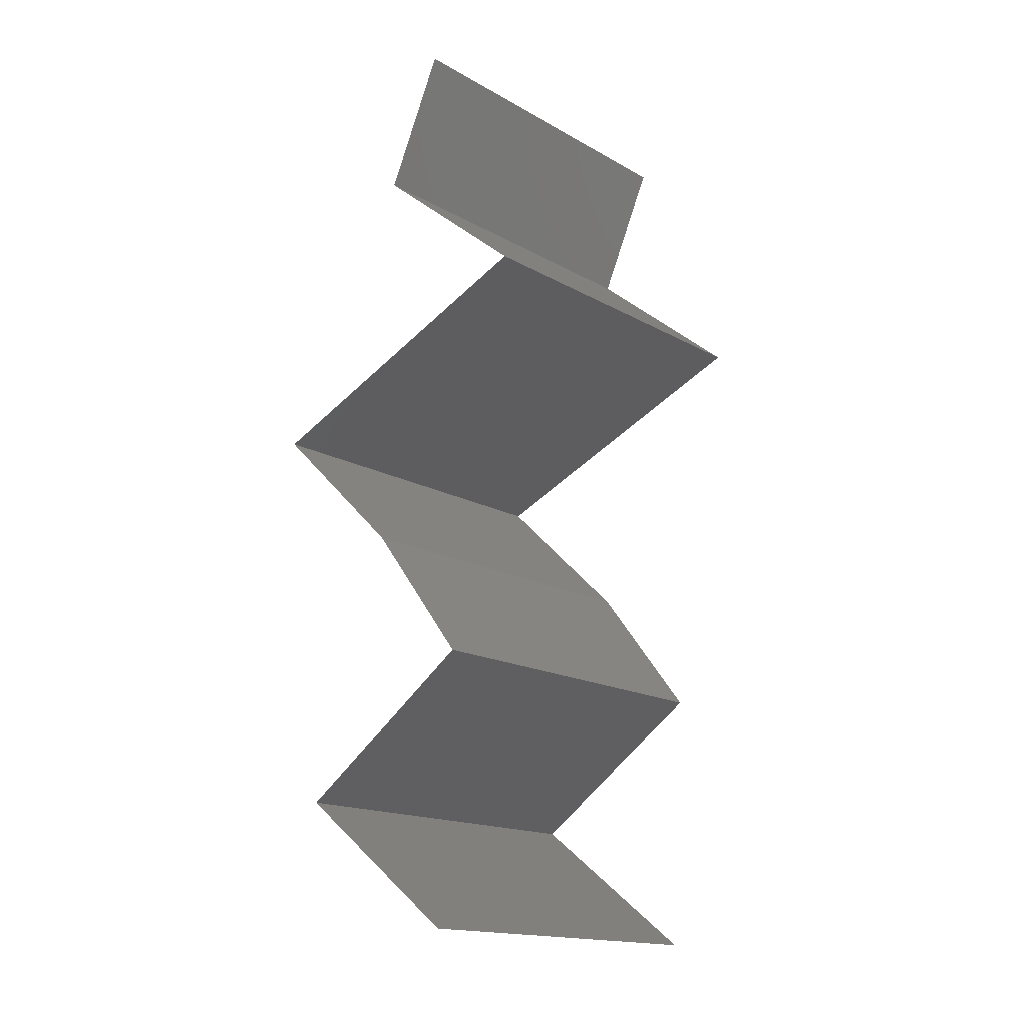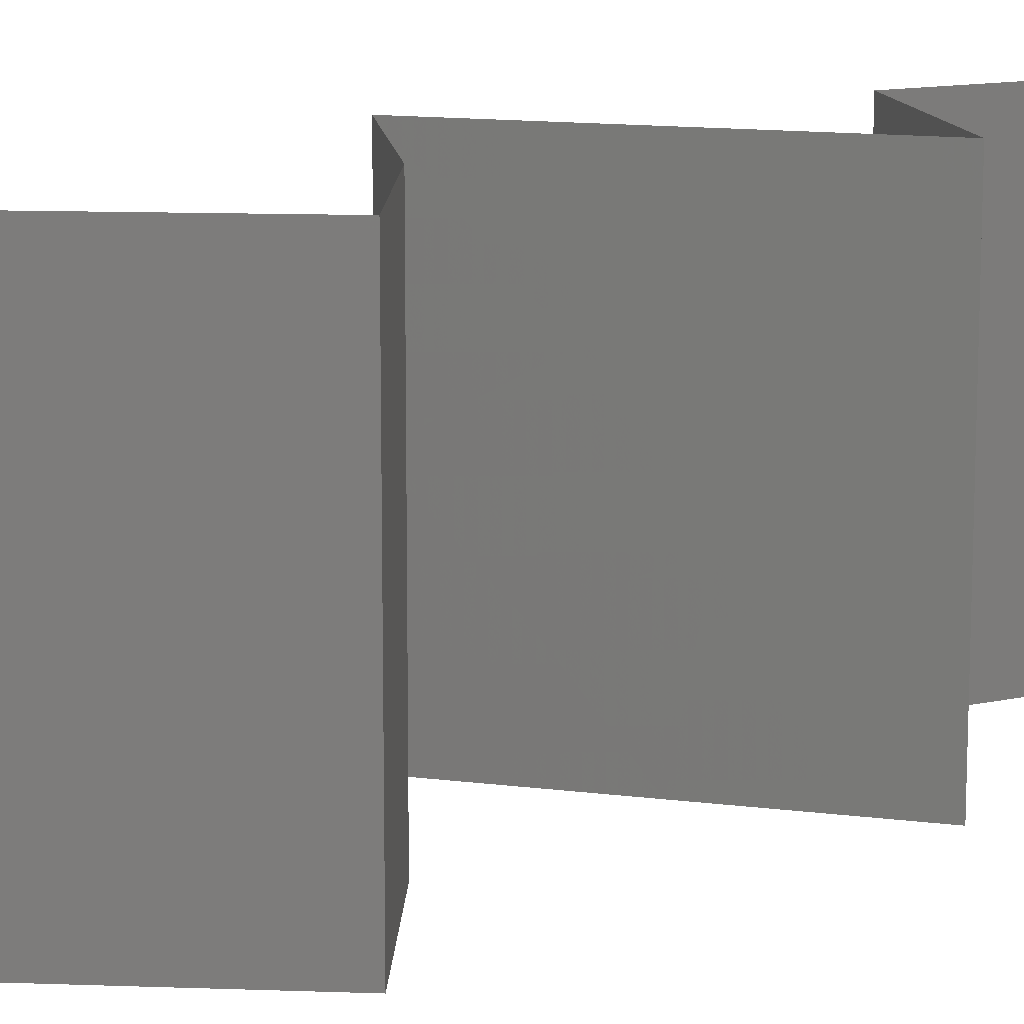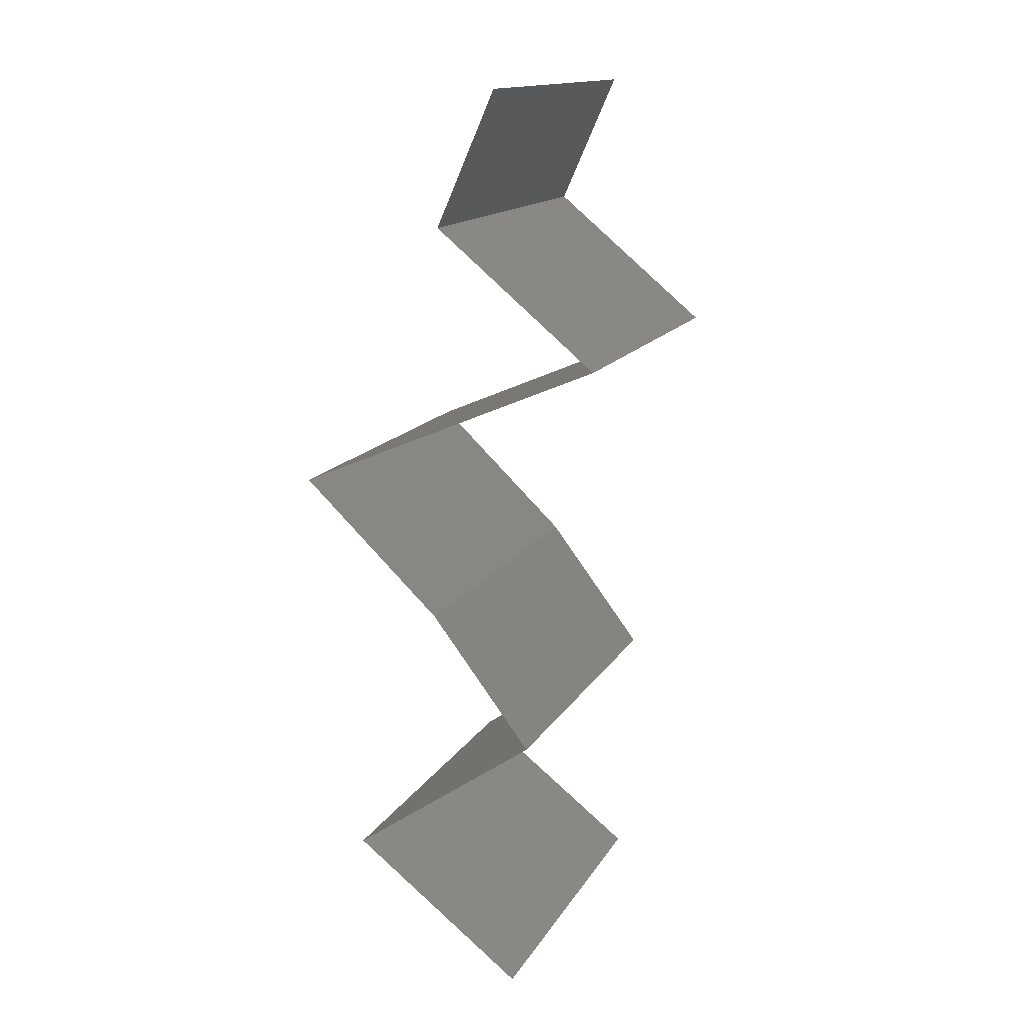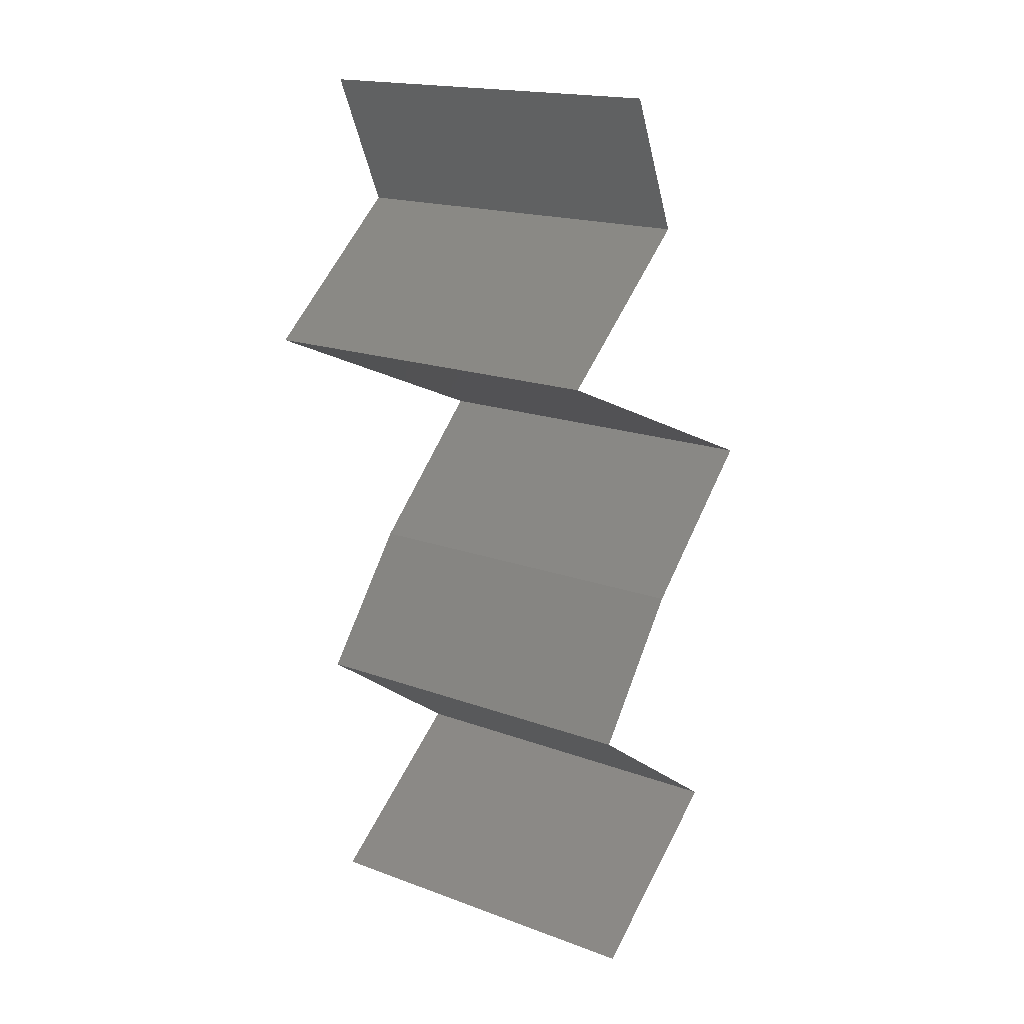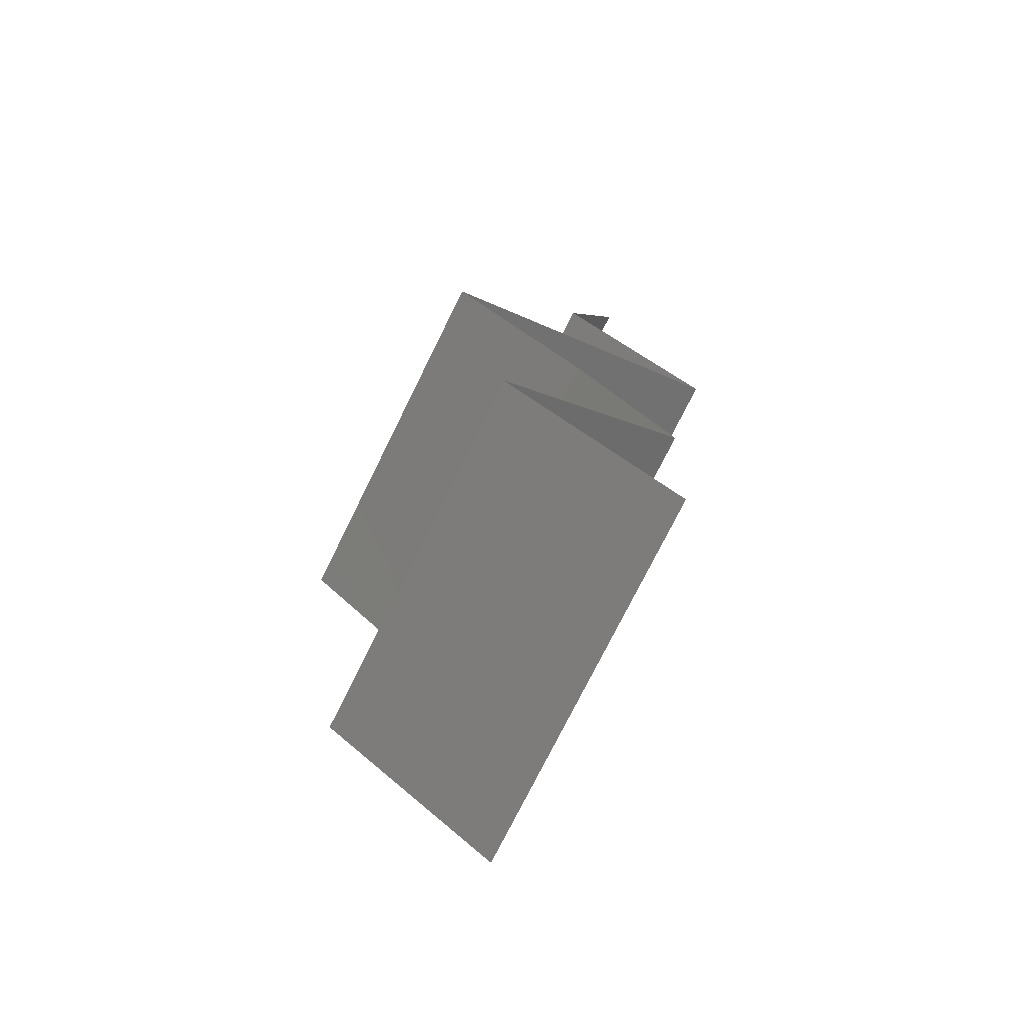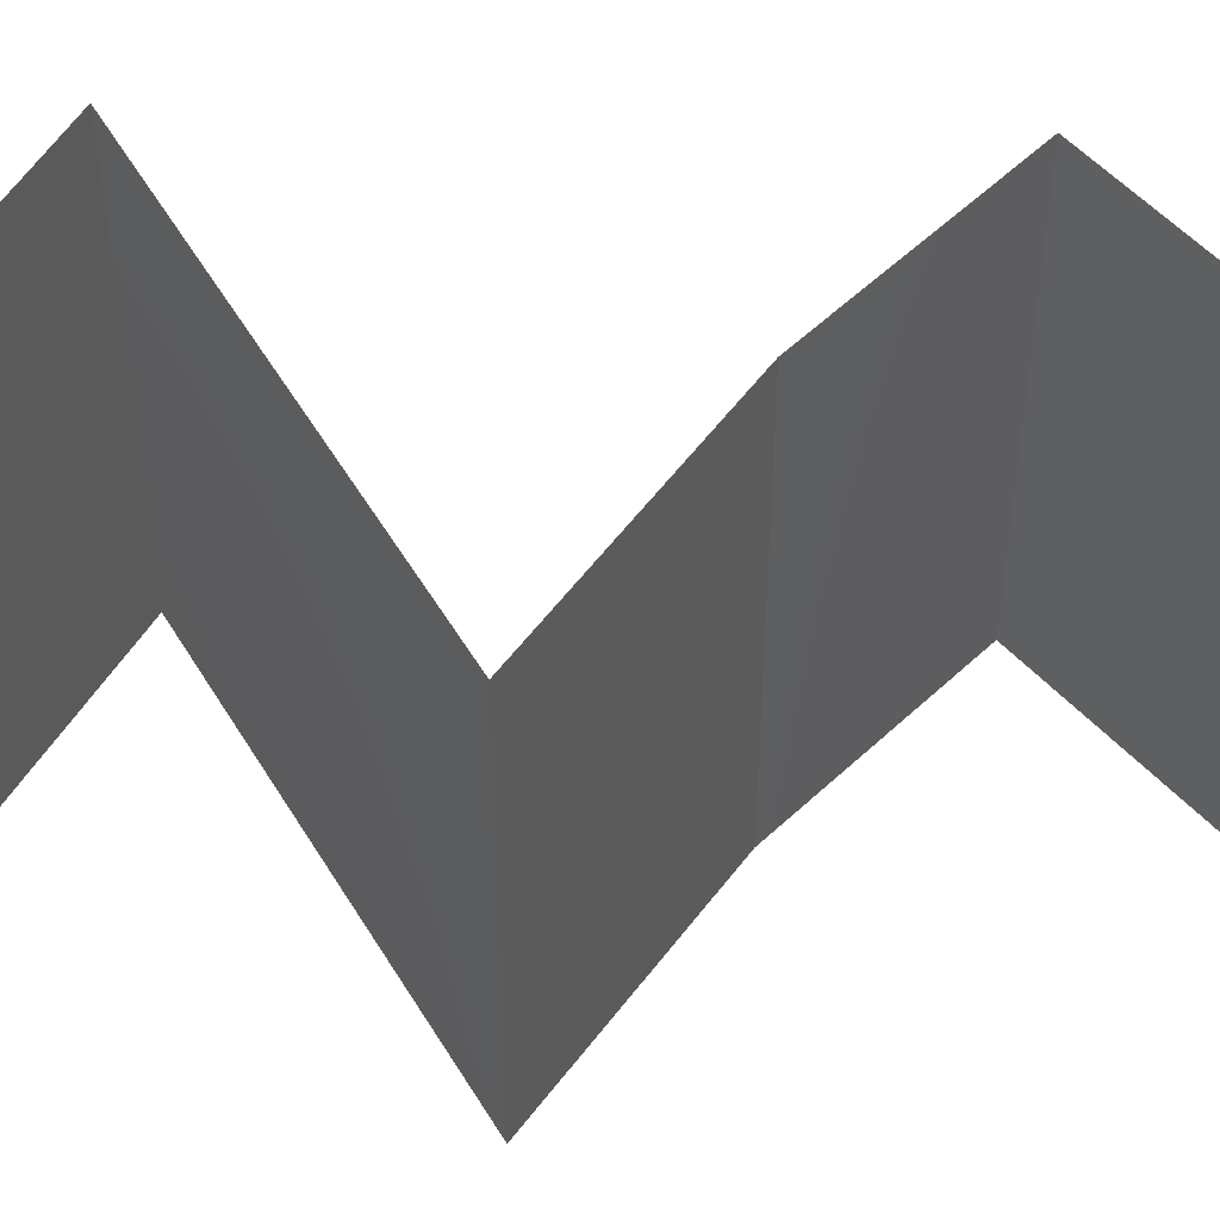
<metadata>
{"format":"stl","ext":"stl","renderer":"f3d","projection":"perspective","resolution":1024,"background":"white","views":[{"elev":-16.5,"azim":41.3,"up":"+Y"},{"elev":13.1,"azim":39.8,"up":"+Z"},{"elev":14.8,"azim":20.8,"up":"+Y"},{"elev":18.1,"azim":125.5,"up":"+Y"},{"elev":-74.9,"azim":-26.3,"up":"+Y"},{"elev":55.4,"azim":-97.3,"up":"+Z"}]}
</metadata>
<code>
# stl→obj: 42 verts, 60 faces
v 0.03306 0.05662 0.02
v 0.03306 0.05662 0.01
v 0.03149 0.05308 0.015
v 0.02991 0.04954 0
v 0.02991 0.04954 0.01
v 0.03149 0.05308 0.005
v 0.03306 0.05662 0
v 0.02991 0.04954 0.02
v 0.0385 0.04247 0
v 0.03421 0.04601 0.005521
v 0.0385 0.04247 0.02
v 0.03421 0.04601 0.01451
v 0.0385 0.04247 0.01
v 0.03026 0.03893 0
v 0.03157 0.03949 0.007744
v 0.02201 0.03539 0.01
v 0.02201 0.03539 0.02
v 0.02771 0.03783 0.01347
v 0.03026 0.03893 0.02
v 0.02201 0.03539 0
v 0.02629 0.03722 0.005198
v 0.03331 0.04024 0.01424
v 0.02949 0.02831 0
v 0.02575 0.03185 0.005
v 0.02949 0.02831 0.02
v 0.02575 0.03185 0.015
v 0.02949 0.02831 0.01
v 0.0322 0.02477 0.015
v 0.03491 0.02123 0
v 0.03491 0.02123 0.01
v 0.0322 0.02477 0.005
v 0.03491 0.02123 0.02
v 0.02485 0.01416 0.01
v 0.02988 0.01769 0.02
v 0.02988 0.01769 0
v 0.02485 0.01416 0
v 0.02485 0.01416 0.02
v 0.03408 0.007078 0.02
v 0.02947 0.01062 0.01427
v 0.03408 0.007078 0
v 0.02947 0.01062 0.005946
v 0.03408 0.007078 0.01
f 1 2 3
f 4 5 6
f 2 7 6
f 5 8 3
f 5 2 6
f 2 5 3
f 7 4 6
f 8 1 3
f 4 9 10
f 11 8 12
f 5 10 12
f 10 13 12
f 9 13 10
f 8 5 12
f 5 4 10
f 13 11 12
f 9 14 15
f 13 9 15
f 16 17 18
f 17 19 18
f 20 16 21
f 11 13 22
f 14 20 21
f 19 11 22
f 18 15 21
f 16 18 21
f 22 15 18
f 22 13 15
f 15 14 21
f 19 22 18
f 20 23 24
f 25 17 26
f 17 16 26
f 23 27 24
f 16 20 24
f 27 25 26
f 24 27 26
f 16 24 26
f 25 27 28
f 29 30 31
f 27 23 31
f 30 32 28
f 32 25 28
f 30 27 31
f 23 29 31
f 27 30 28
f 33 34 30
f 35 33 30
f 35 30 29
f 30 34 32
f 33 35 36
f 34 33 37
f 38 37 39
f 36 40 41
f 40 42 41
f 37 33 39
f 33 36 41
f 42 38 39
f 42 39 41
f 39 33 41

</code>
